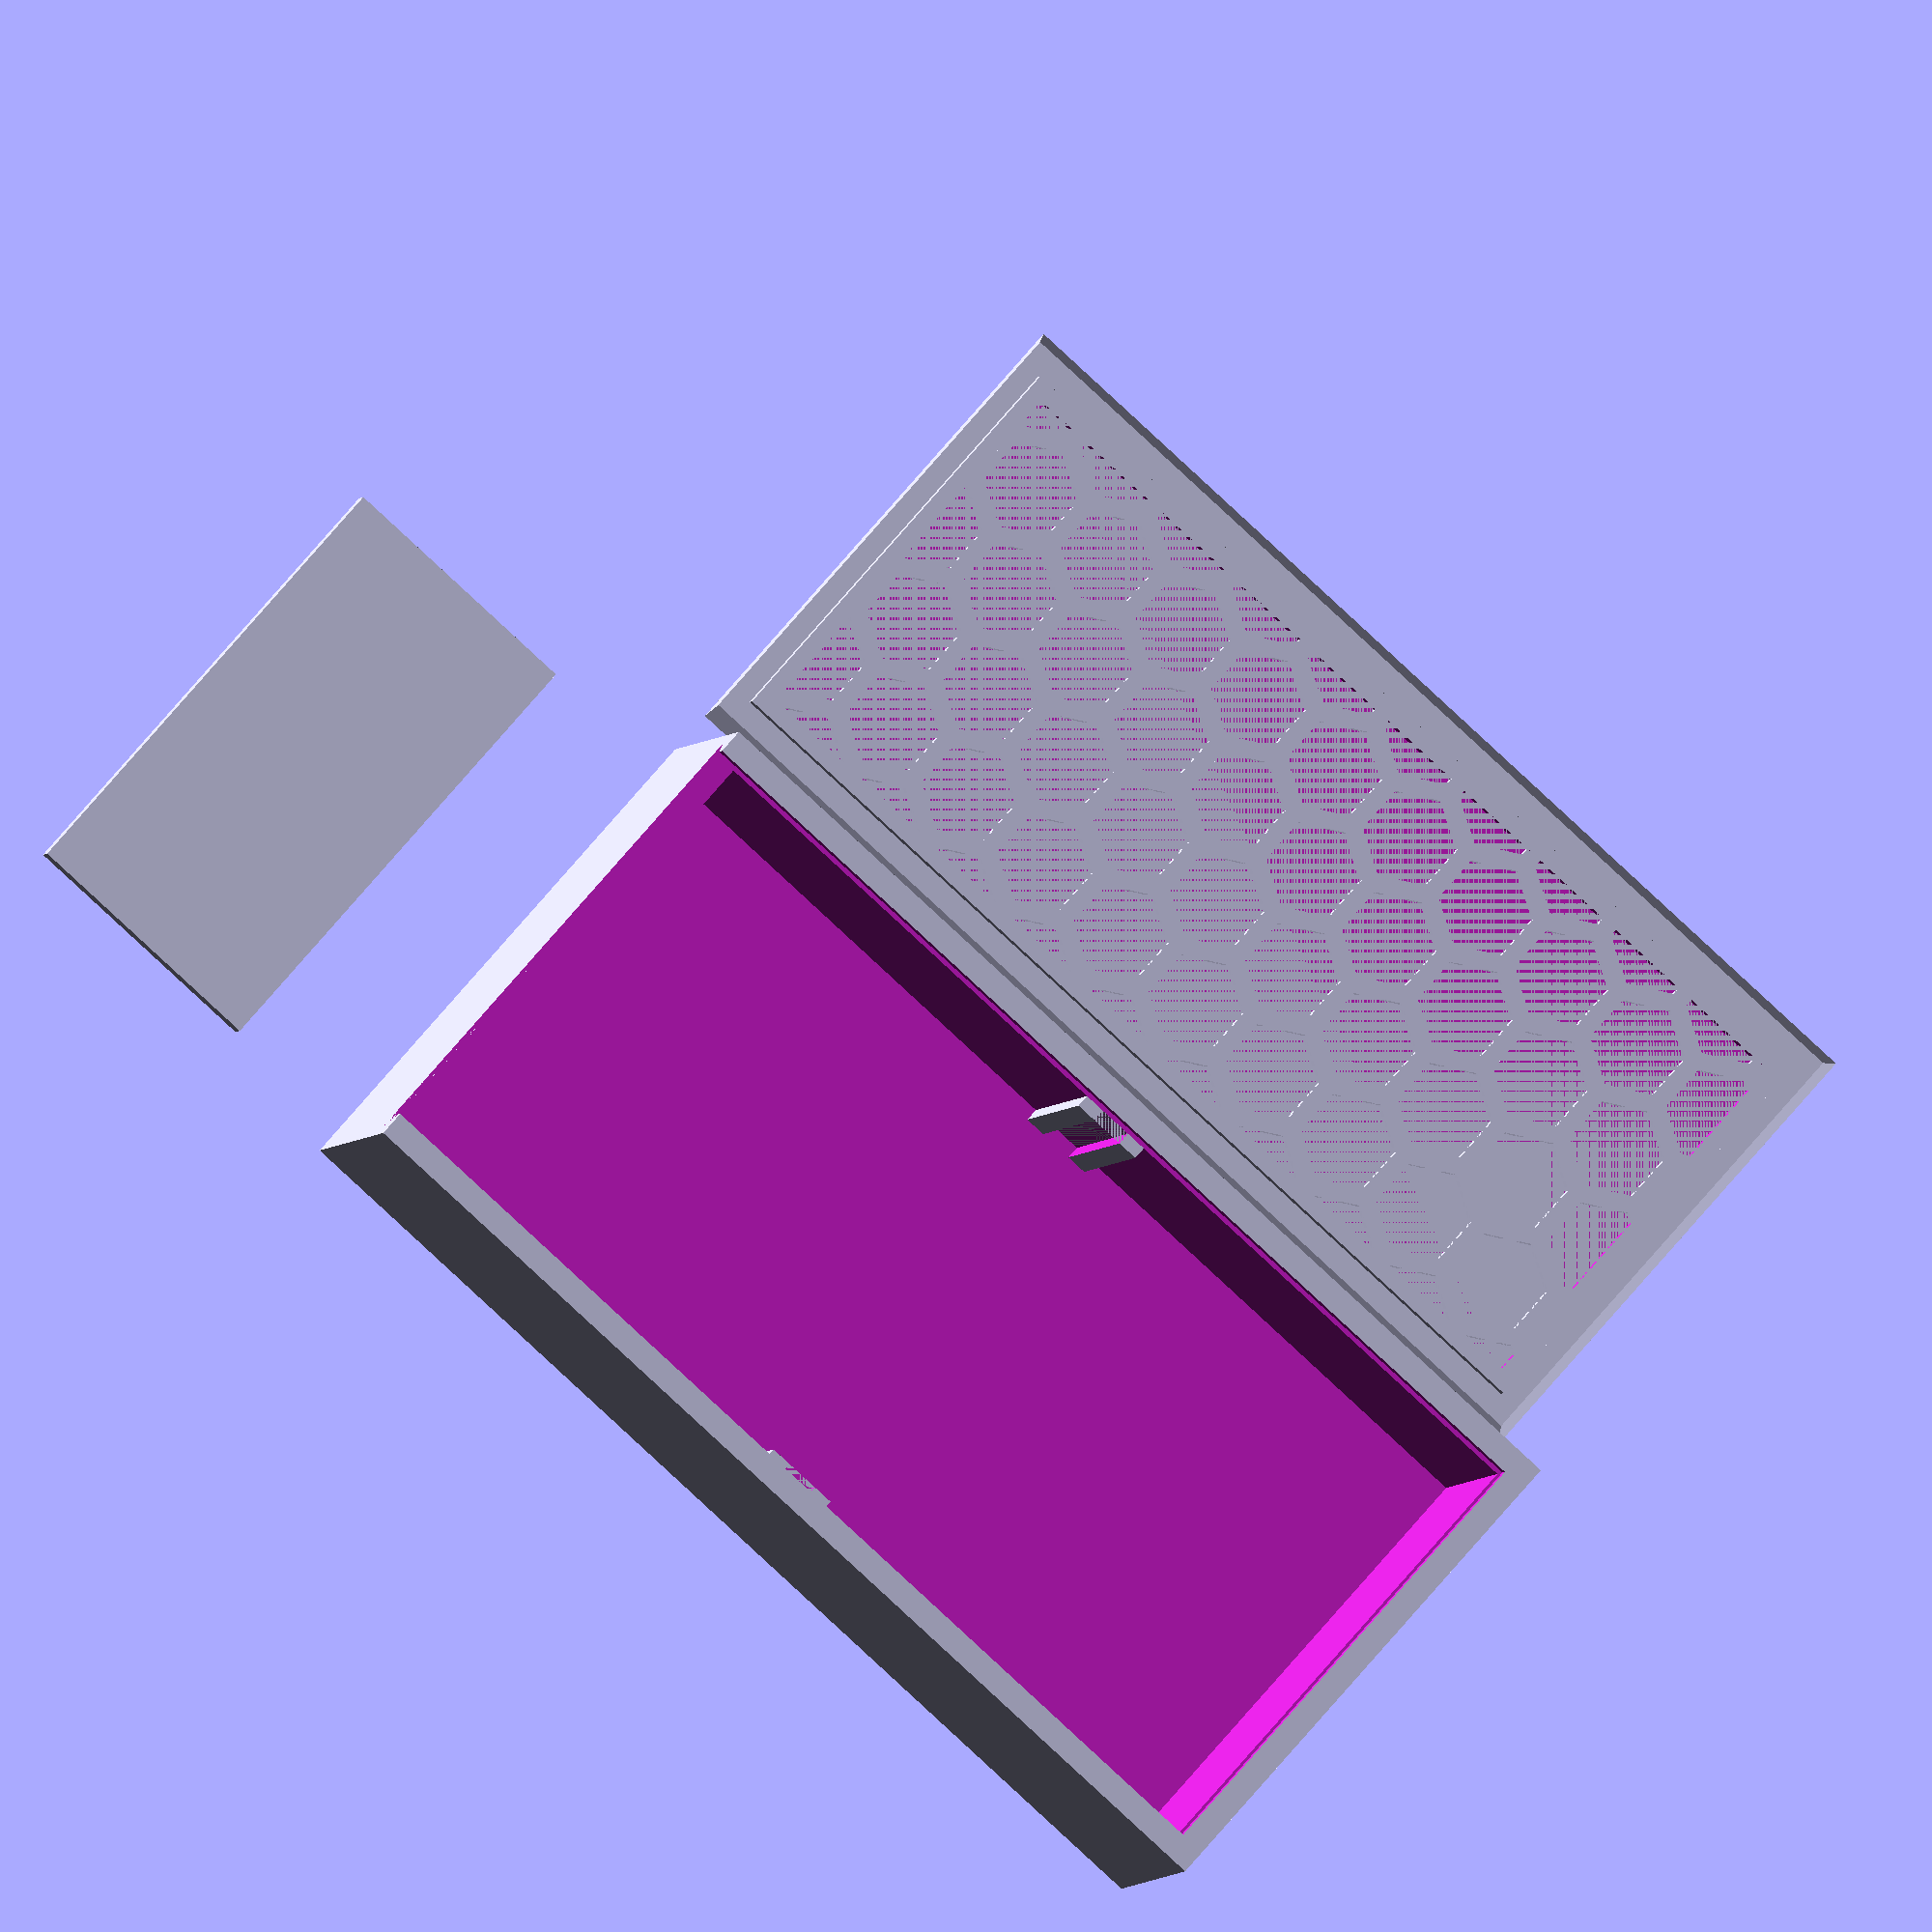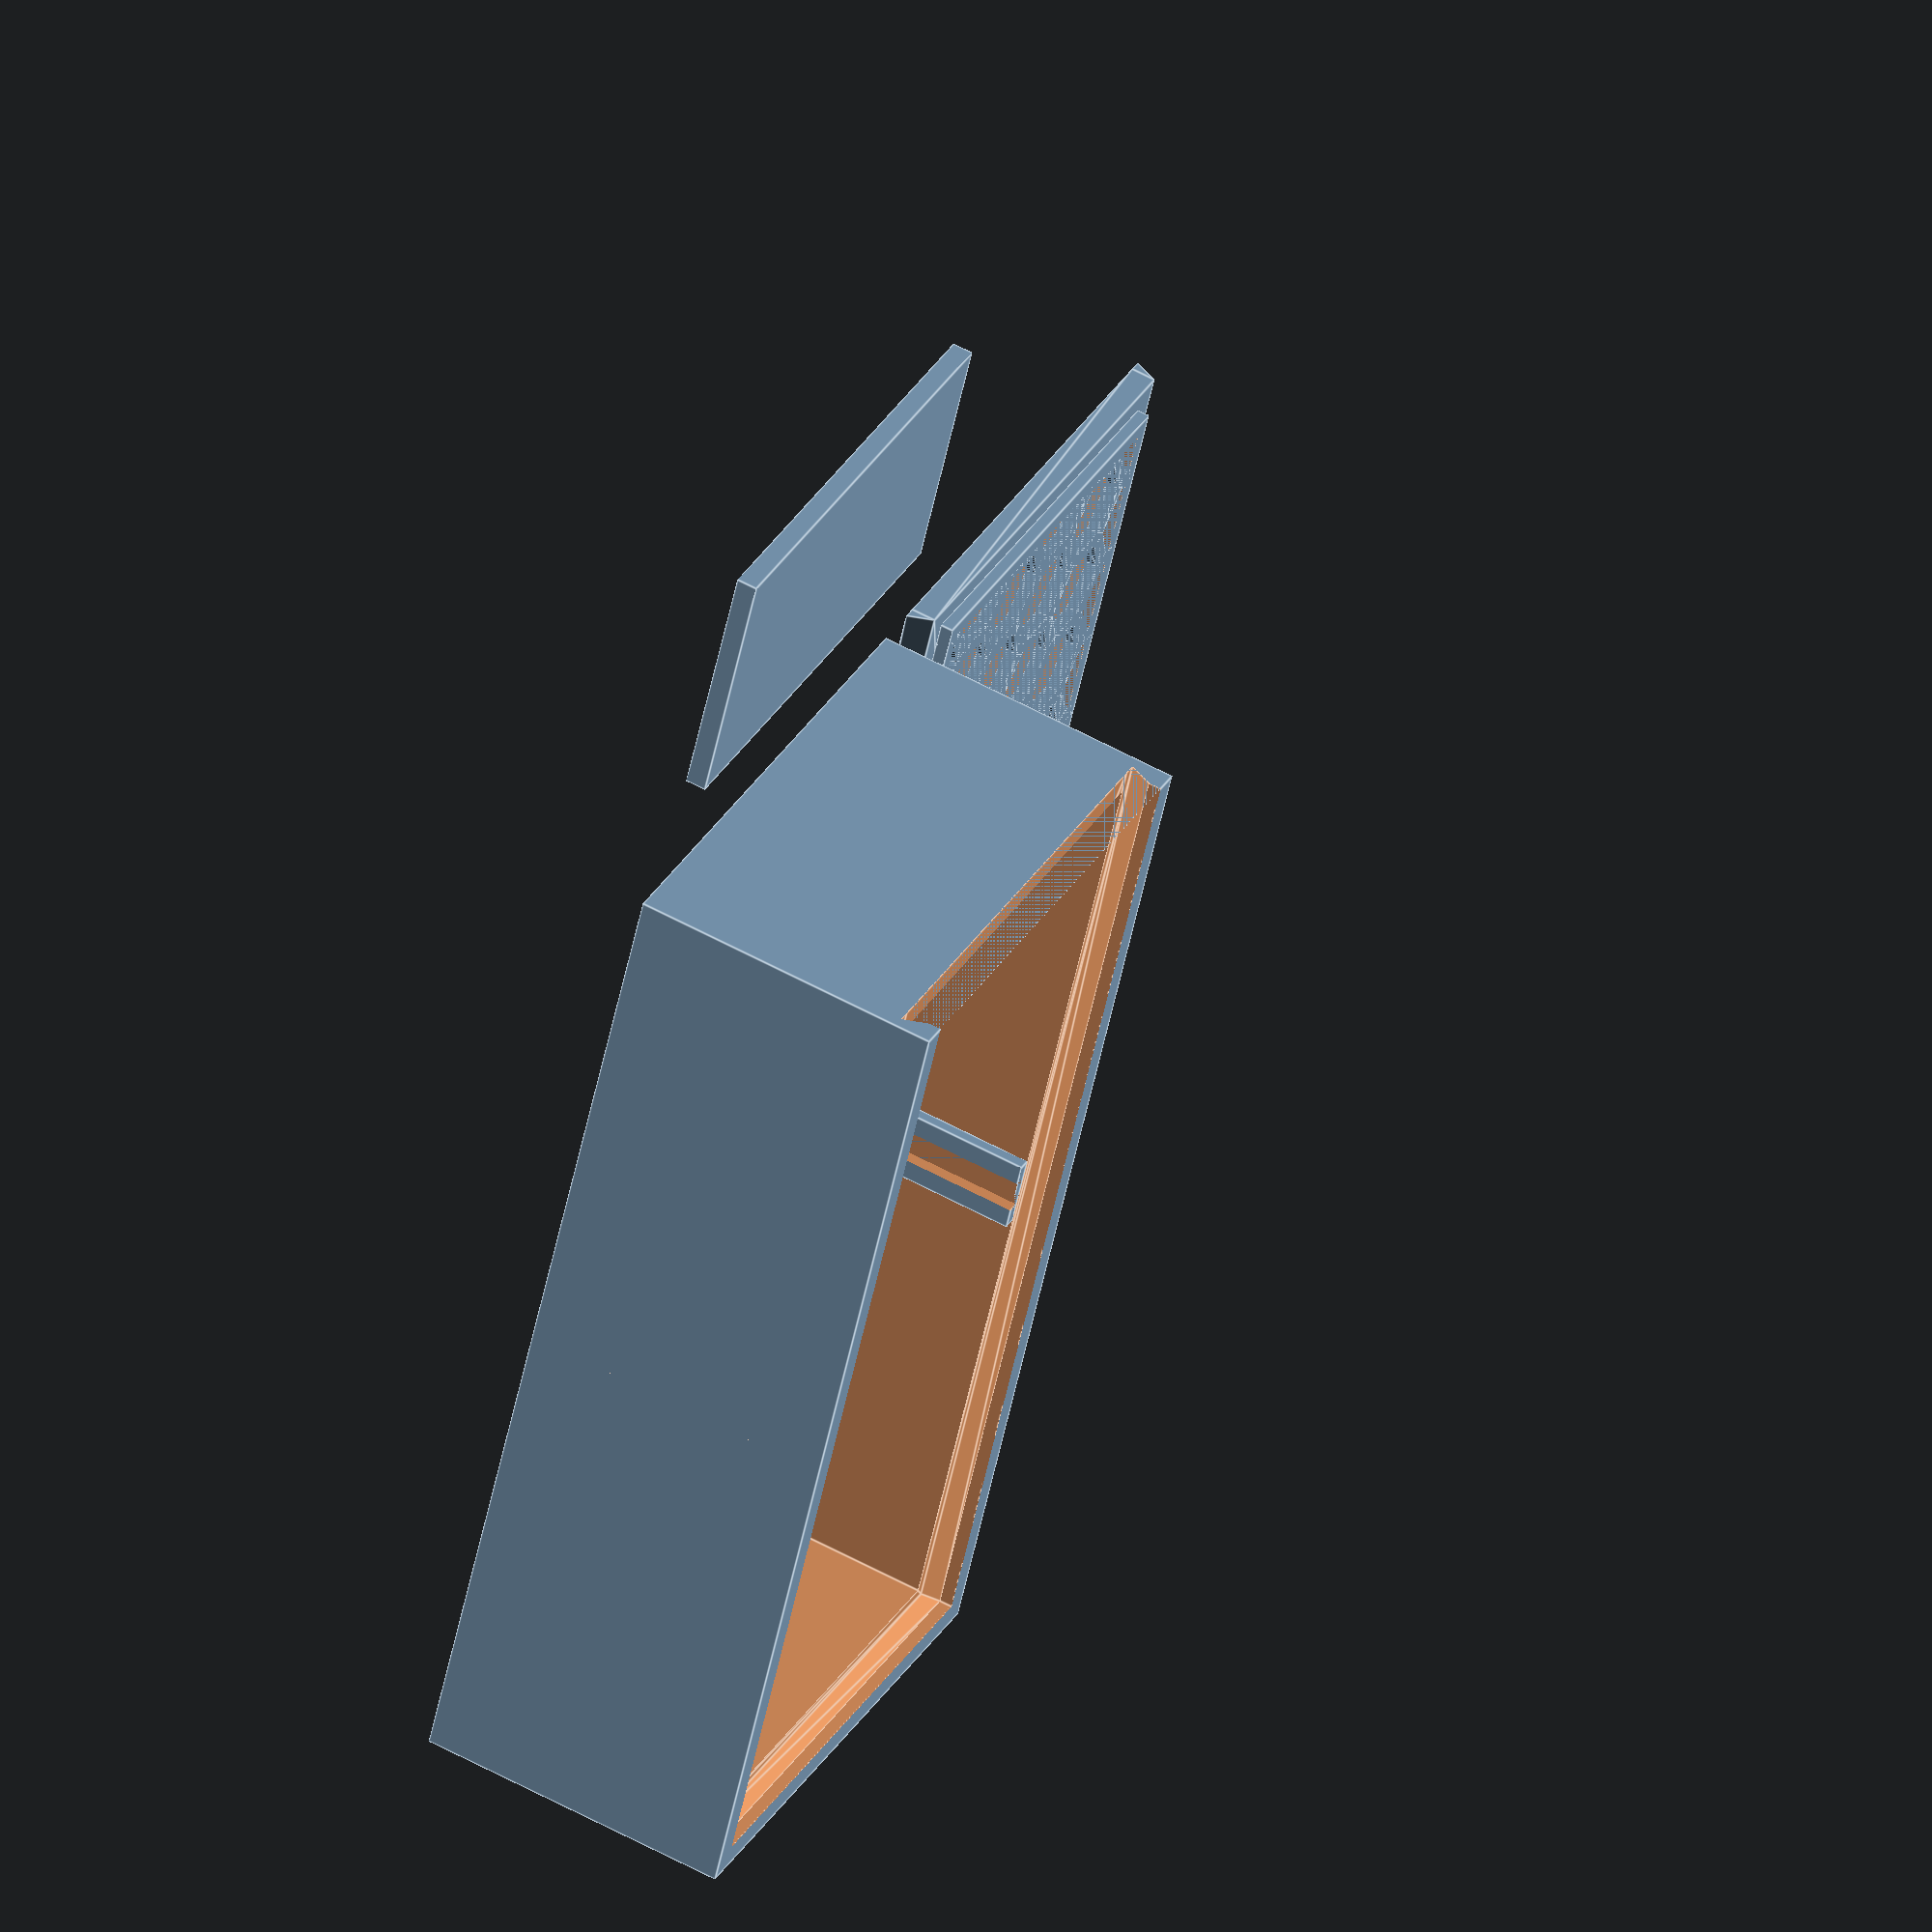
<openscad>
// Parameterized box generator
// Originally written by Brad Koehn
// Heavily modified by Eric Hankinson to include honeycomb grid on lid, and flatten groove to prevent pushout of box walls.
// Requires OpenSCAD 2014.03 or newer

// box dimensions in millimeters
// typically you want the height < width < length
box_width = 63; // x axis
box_length = 127;  // y axis
box_height = 38; // z axis

// thickness of all walls and lid
wall_width = 3;

// how far from the top of the box the lid notch should go
notch_height = 6;

// how deep into the wall the lid notch should go
notch_depth = wall_width / 2;

// diameter of button on lid; Set to 0 for no button
button_diameter = 0;

// height of button on lid
button_height = wall_width / 2;

// how thick walls of the honeycomb are
honeycomb_wall_thickness = 2;

// how thick/deep the honeycomb is; Set to 0 for no honeycomb
// alternatively, you can calculate the height based on the
// notch_height so the honeycomb is no taller than the top of the box
//honeycomb_depth = 2;
honeycomb_depth = notch_height - wall_width * 1.5;

// diameter of each honeycomb
honeycomb_diameter = 10;

// width of the honeycomb pattern
honeycomb_width = box_width - (wall_width * 4);

// length of the honeycomb pattern
honeycomb_length = box_length - (wall_width * 4);


/*
If you need extra strength in the walls
*/

// length & width of the wall support column
wall_support_width = 0;

// calculate the height of the column to be right underneath the lid track
wall_support_height = box_height - (notch_depth + (2 * wall_width));

/*
If you want a sliding divider that splits the length of the box internally
*/
//divider_wall = 0;
divider_wall = wall_width;

/*
The lid, slightly smaller than the slot in the box. The inset will give just enough that printing
will either require no trimming or little sanding to get the lid to slide easily in the box.
*/

union () {
    translate([0, 0, box_height / 2])
        difference () {
            // our solid box
            cube([box_width, box_length, box_height], center = true);

            // remove the inside
            translate([0, 0, wall_width / 2])
                cube([box_width - wall_width * 2, box_length - wall_width * 2, box_height - wall_width], center = true);

            // remove notch for lid
            translate([0, 0, box_height / 2 - notch_height / 2])
                lid();

            // remove the unnecessary part of box where the lid slides in
            translate([0, wall_width / 2, box_height / 2 ])
                cube([box_width - wall_width * 2, box_length - wall_width, notch_height], center = true);
        };

    if (wall_support_width > 0) {
        translate([- (.5 * (box_width - (4 * wall_width))), 0, (.5 * wall_support_height) + wall_width]) {
            cube([wall_width * 2, wall_width * 2, wall_support_height], center = true);
        }

        translate([(.5 * (box_width - (4 * wall_width))), 0, (.5 * wall_support_height) + wall_width]) {
            cube([wall_width * 2, wall_width * 2, wall_support_height], center = true);
        }
    }
    
    if (divider_wall > 0) {
        difference () {
            union() {
                translate([- (.5 * (box_width - (2.5 * wall_width))), 0, (.5 * wall_support_height) + wall_width]) {
                    cube([wall_width / 2, wall_width * 3, wall_support_height], center = true);
                }

                translate([(.5 * (box_width - (2.5 * wall_width))), 0, (.5 * wall_support_height) + wall_width]) {
                    cube([wall_width / 2, wall_width * 3, wall_support_height], center = true);
                }
            }
            
            translate([0, 0, (.5 * wall_support_height + wall_width)]) {
                cube([box_width, wall_width + 1, wall_support_height], center = true);
            }
        }
    }
};



translate([box_width + 4, 0, wall_width / 2]) {
    lid(0.25);
};

if (divider_wall > 0) {
    translate([0, .75 * box_length, .5 * wall_width]) {
        cube([box_width - (wall_width * 2) - 1, wall_support_height, wall_width - .5], center = true);
    }
}

module walledDivider() {
    
}

module divider(thickness = 0, width = 0, height = 0) {
    
}

module lid(inset = 0) {
    union() {
        polyhedron(
            points = [
                // top points, clockwise starting at max x, max y
                [box_width / 2 - wall_width - inset, box_length / 2, notch_depth], // 0
                [box_width / 2 - wall_width - inset, -(box_length / 2 - wall_width), notch_depth], // 1
                [-(box_width / 2 - wall_width + inset), -(box_length / 2 - wall_width), notch_depth], // 2
                [-(box_width / 2 - wall_width + inset), box_length / 2, notch_depth], // 3

                // middle points, clockwise starting at max x, max y
                [box_width / 2 - wall_width + notch_depth - inset, box_length / 2, -notch_depth], // 4
                [box_width / 2 - wall_width + notch_depth - inset, -(box_length / 2 - wall_width + notch_depth), -notch_depth], // 5
                [-(box_width / 2 - wall_width  + notch_depth + inset), -(box_length / 2 - wall_width + notch_depth), -notch_depth], // 6
                [-(box_width / 2 - wall_width  + notch_depth + inset), box_length / 2, -notch_depth], // 7

                // bottom points, clockwise starting at max x, max y
                [box_width / 2 - wall_width - inset, box_length / 2, -notch_depth], // 8
                [box_width / 2 - wall_width - inset, -(box_length / 2 - wall_width), -notch_depth], // 9
                [-(box_width / 2 - wall_width + inset), -(box_length / 2 - wall_width), -notch_depth], // 10
                [-(box_width / 2 - wall_width + inset), box_length / 2, -notch_depth], // 11
            ],
            faces = [
                [0, 1, 2, 3], // top face

                [0, 4, 5, 1], // left top notch
                [1, 5, 6, 2], // back top notch
                [3, 2, 6, 7], // right top notch

                [4, 8, 9, 5], // left bottom notch
                [5, 9, 10, 6], // back botton notch
                [7, 6, 10, 11], // right bottom notch

                [11, 10, 9, 8], // bottom face

                [0, 3, 7, 11, 8, 4] // front face
            ]
        );

        if (button_diameter > 0) {
            translate([0, box_length / 2 - button_diameter, wall_width / 2]) {
                cylinder(
                    d = button_diameter,
                    h = button_height
                );
            };
        }

        if (honeycomb_depth > 0) {
            translate([-((.5 * honeycomb_width) + (wall_width / 6)), - ((.5 * honeycomb_length) - (wall_width / 2)), wall_width / 2]) {
                union() {
                    honeycomb(honeycomb_length, honeycomb_width, honeycomb_depth, honeycomb_diameter, honeycomb_wall_thickness);
                    
                    difference() {
                        translate([(.5 * honeycomb_width), (.5 * honeycomb_length), wall_width / 4]) {
                            cube([honeycomb_width, honeycomb_length + (honeycomb_wall_thickness * 2), honeycomb_depth], center = true);
                        };
                        
                        translate([(.5 * honeycomb_width), (.5 * honeycomb_length), wall_width / 4]) {
                            cube([honeycomb_width - (honeycomb_wall_thickness * 2), honeycomb_length , honeycomb_depth], center = true);
                        };
                    };
                };
            };
        }
    };
}

module hc_column(length, cell_size, wall_thickness) {
    no_of_cells = floor(length / (cell_size + wall_thickness)) ;

    for (i = [0 : no_of_cells]) {
        translate([0, (i * (cell_size + wall_thickness)), 0]) {
            circle($fn = 6, r = cell_size * (sqrt(3)/3));
        }
    }
}

module honeycomb (width, length, height, cell_size, wall_thickness) {
    no_of_rows = floor(1.2 * length / (cell_size + wall_thickness));

    tr_mod = cell_size + wall_thickness;
    tr_x = sqrt(3)/2 * tr_mod;
    tr_y = tr_mod / 2;
    off_x = -1 * wall_thickness / 2;
    off_y = wall_thickness / 2;

    linear_extrude(height = height, convexity = 10, twist = 0, slices = 1)
    {
        difference() {
            square([length, width]);
            for (i = [0 : no_of_rows]) {
                translate([i * tr_x + off_x, (i % 2) * tr_y + off_y,0])
                hc_column(width, cell_size, wall_thickness);
            }
        };
    };
}


</openscad>
<views>
elev=3.1 azim=311.8 roll=348.8 proj=o view=solid
elev=300.3 azim=23.6 roll=299.2 proj=o view=edges
</views>
